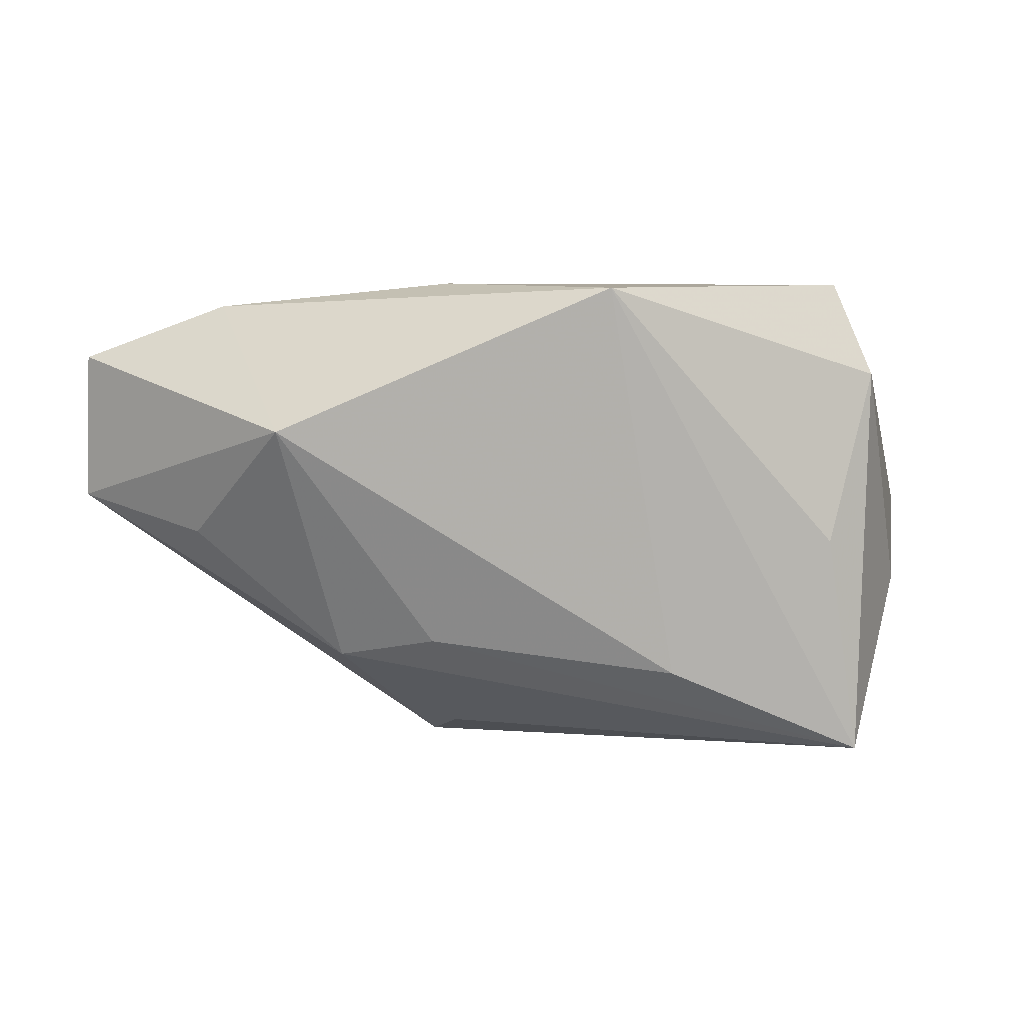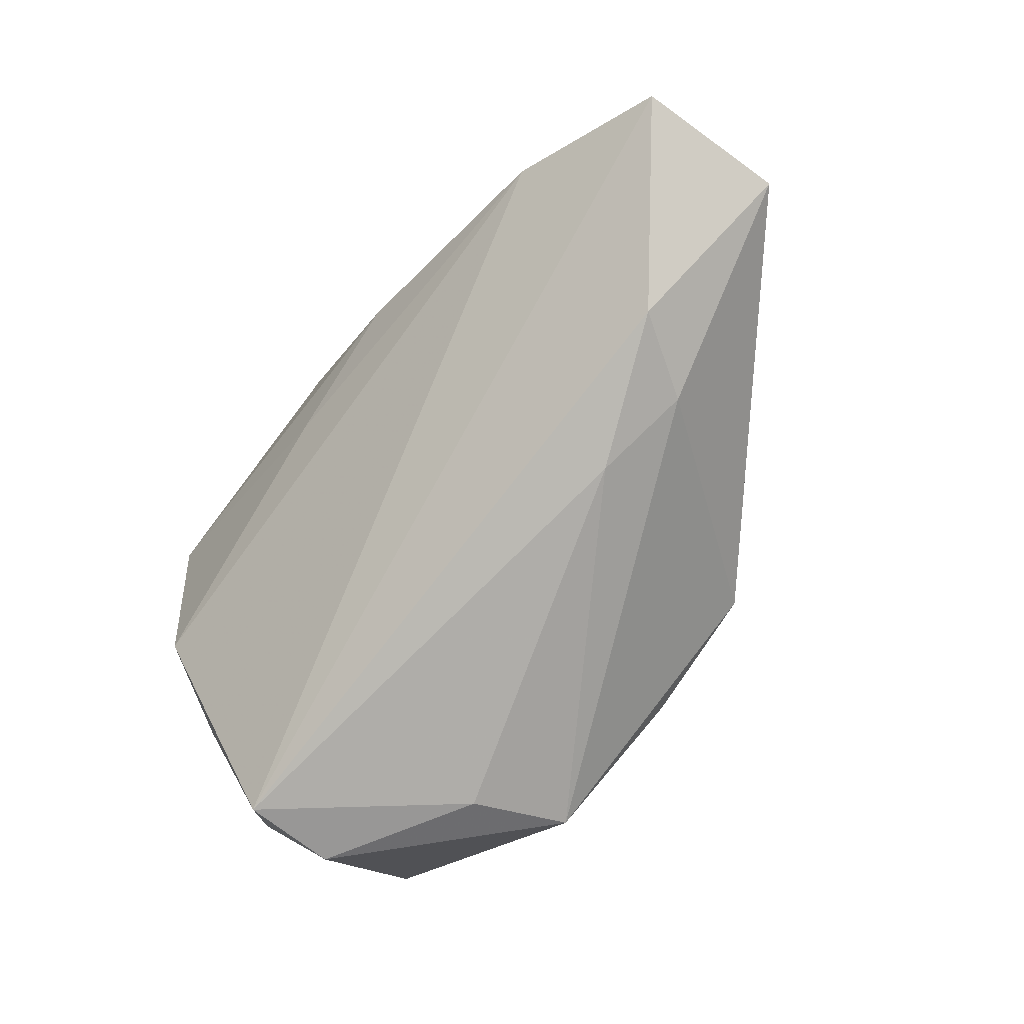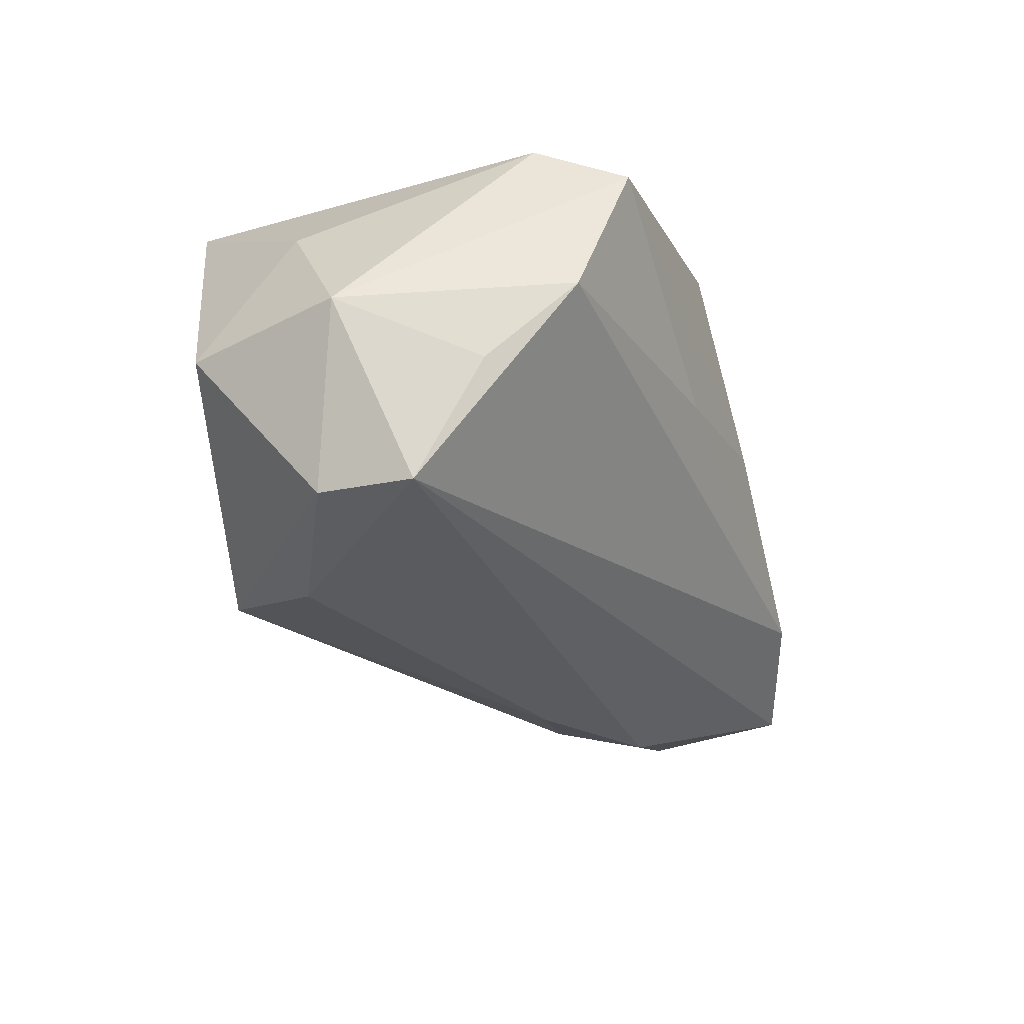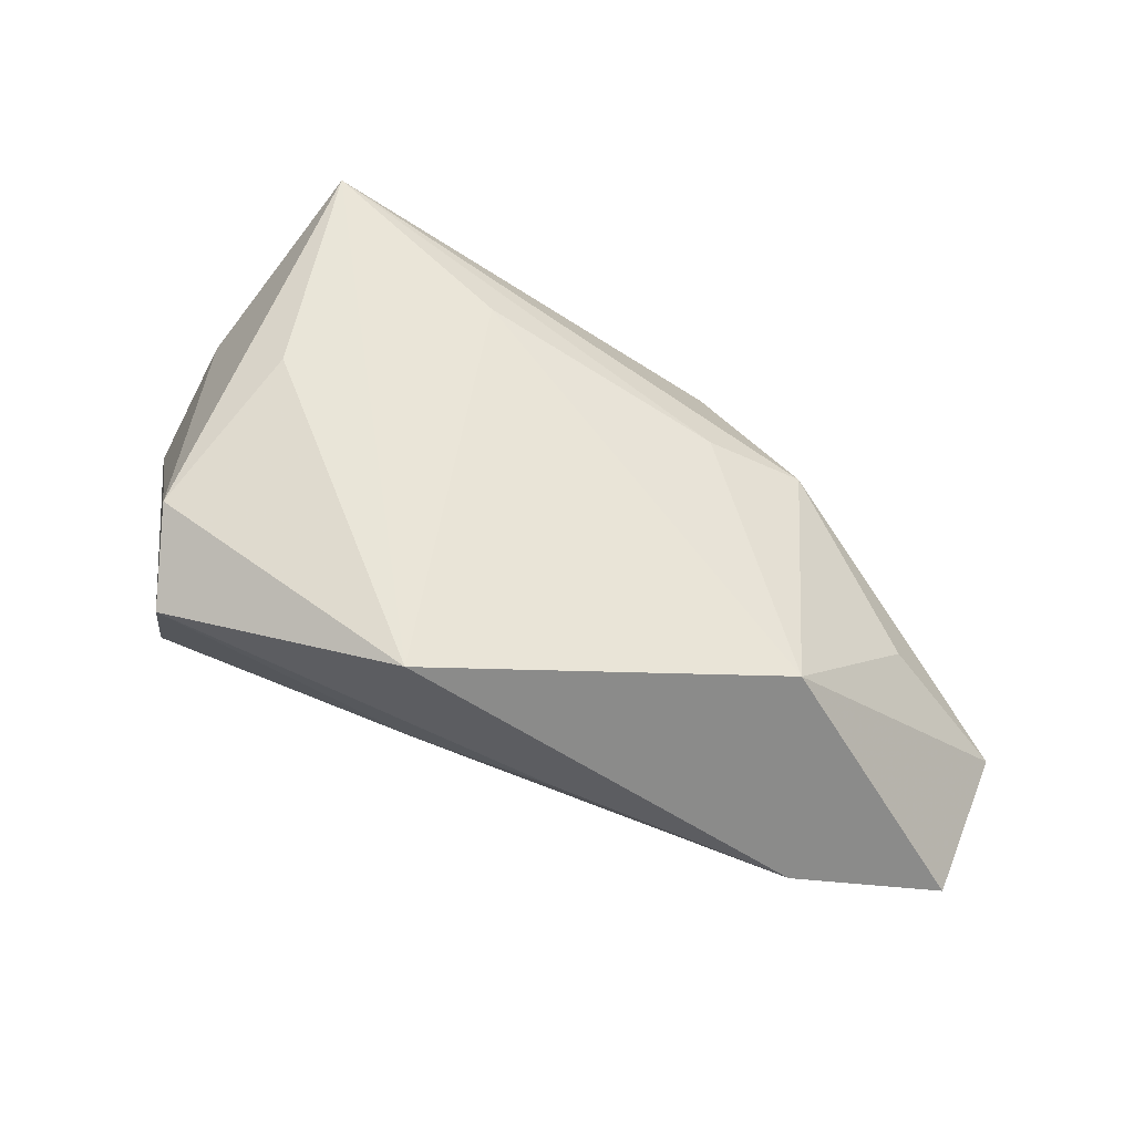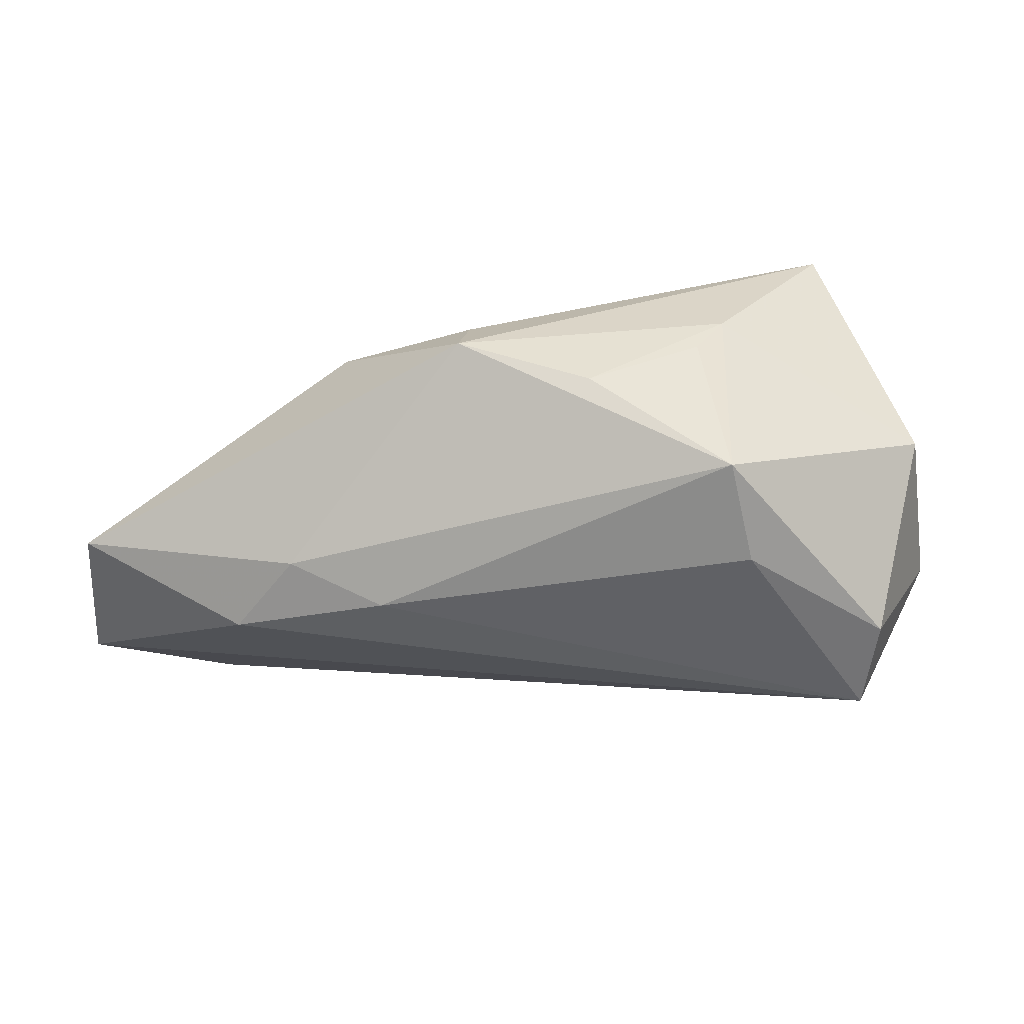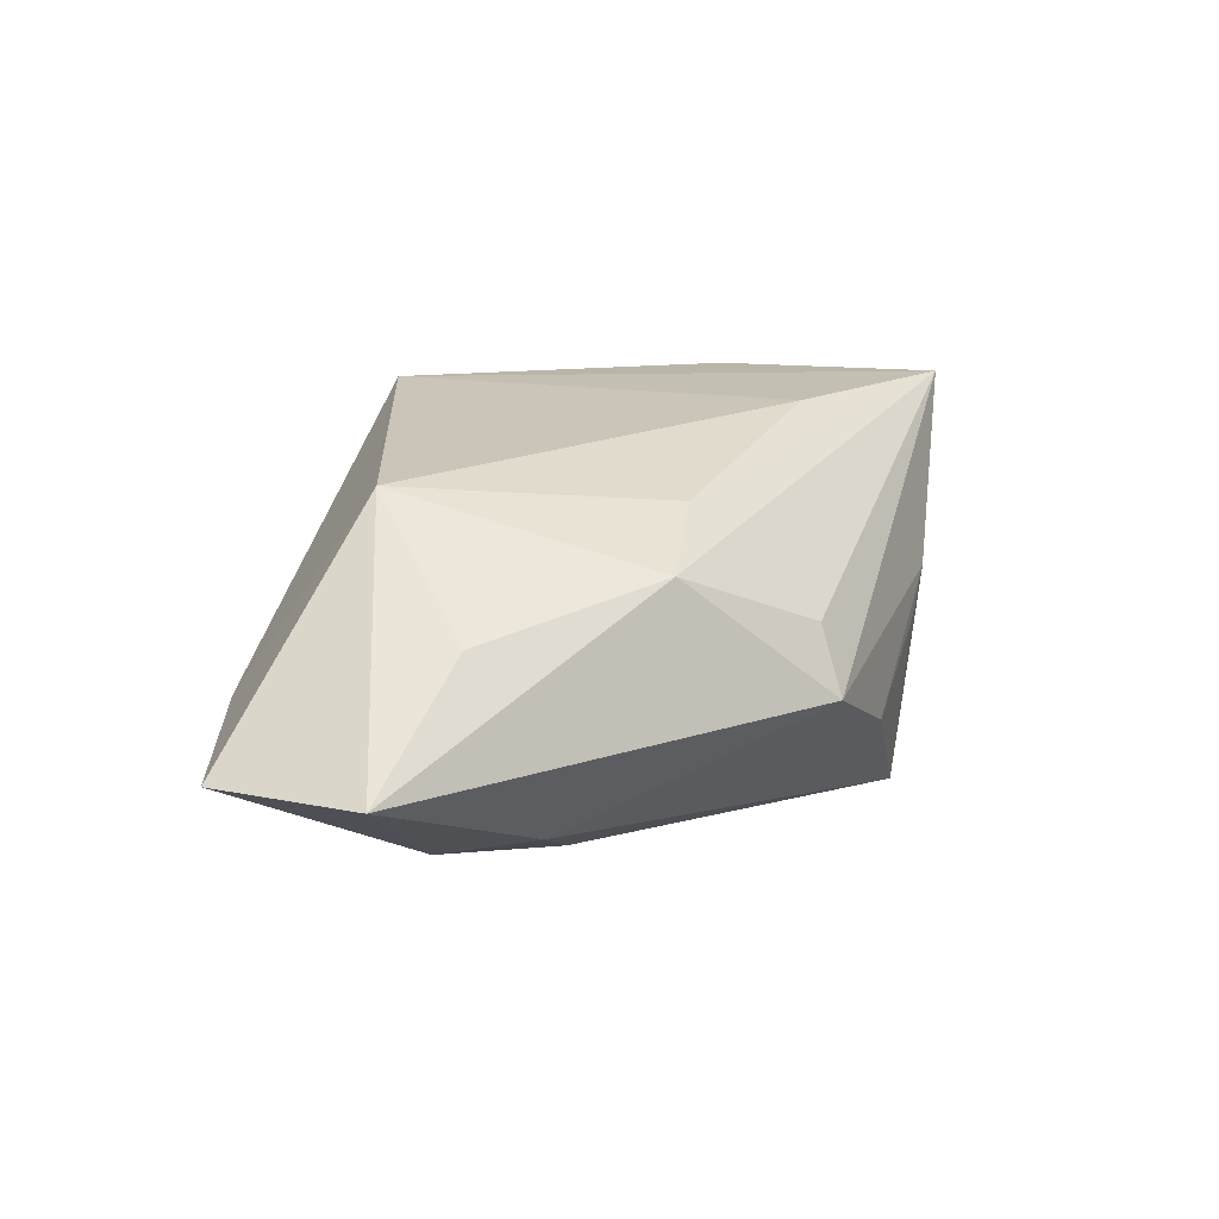
<metadata>
{"format":"obj","ext":"obj","renderer":"f3d","projection":"perspective","resolution":1024,"background":"white","views":[{"elev":7.5,"azim":-10.6,"up":"+Y"},{"elev":-74.1,"azim":-127.7,"up":"+Z"},{"elev":-34.0,"azim":111.6,"up":"+Z"},{"elev":61.6,"azim":-159.8,"up":"+Z"},{"elev":-52.3,"azim":-5.4,"up":"+Z"},{"elev":10.1,"azim":-68.4,"up":"+Z"}]}
</metadata>
<code>
v 0.0362 0.02051 0.02422
v -0.02728 -0.002318 -0.02594
v -0.06913 0.02203 -0.01102
v 0.03252 0.03252 0.01875
v -0.0401 -0.004952 -0.02158
v -0.02322 -0.01608 0.01563
v 0.0295 -0.001873 0.02779
v 0.04597 -0.02254 -0.006409
v 0.04125 -0.006105 -0.02786
v 0.05165 -0.0003775 -0.006812
v 0.03822 0.02711 -0.002367
v -0.001031 0.03241 0.02712
v 0.008341 -0.01989 0.0249
v -0.00186 -0.03381 -0.01331
v 0.04088 0.006542 -0.02872
v -0.04706 0.005917 -0.02267
v -0.05003 0.02934 -0.005506
v -0.04446 0.01341 0.01853
v -0.03504 -0.01877 0.008756
v 0.04494 -0.009758 0.01109
v 0.0339 -0.0309 0.02717
v 0.04148 0.01586 -0.01328
v -0.05448 -0.001798 0.002714
v -0.01783 -0.03057 0.001522
v -0.01954 -0.03381 -0.007261
v 0.01345 -0.03361 -0.002985
v 0.01746 -0.03381 0.003265
v -0.06981 0.002109 -0.01179
v 0.02128 -0.01731 -0.02872
v -0.01956 0.03269 0.00705
v 0.01686 -0.03024 -0.0255
v 0.0003891 0.03116 0.003456
f 12 17 18
f 21 12 13
f 12 18 13
f 10 1 20
f 20 1 21
f 20 8 10
f 21 8 20
f 7 12 21
f 21 1 7
f 7 1 12
f 21 25 27
f 27 8 21
f 31 8 27
f 28 25 19
f 10 8 9
f 9 8 31
f 28 18 3
f 3 18 17
f 30 17 12
f 12 1 4
f 4 30 12
f 4 1 10
f 10 11 4
f 14 25 31
f 14 27 25
f 23 18 28
f 28 19 23
f 23 19 18
f 6 13 18
f 18 19 6
f 21 13 6
f 6 19 21
f 24 25 21
f 21 19 24
f 24 19 25
f 17 11 15
f 15 3 17
f 10 9 15
f 32 11 17
f 17 30 32
f 32 4 11
f 30 4 32
f 31 27 26
f 26 14 31
f 27 14 26
f 22 11 10
f 10 15 22
f 22 15 11
f 29 9 31
f 29 15 9
f 2 29 31
f 15 29 2
f 5 2 31
f 5 25 28
f 31 25 5
f 28 3 16
f 16 5 28
f 2 5 16
f 3 15 16
f 15 2 16

</code>
